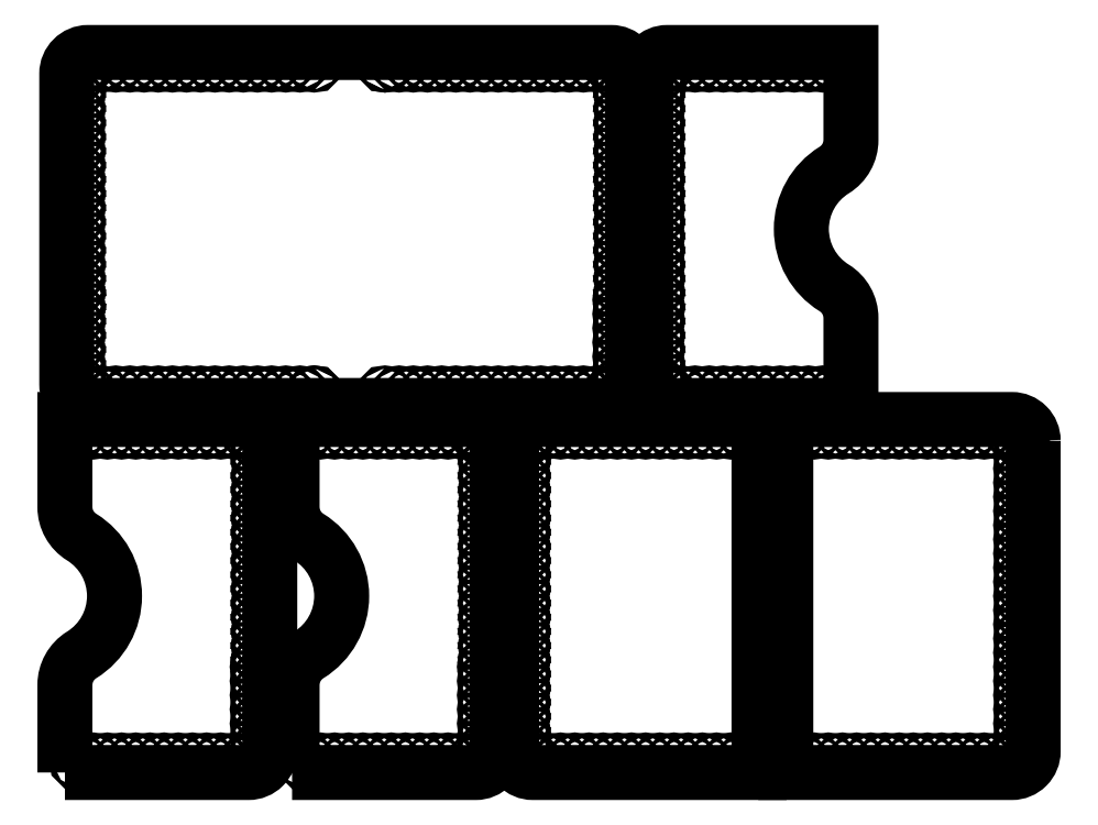
<metadata>
{"format":"dxf","ext":"dxf","renderer":"ezdxf+matplotlib","layout":"modelspace","background":"white","min_lineweight":24,"dpi":150}
</metadata>
<code>
0
SECTION
2
ENTITIES
0
CIRCLE
8
0
10
6633
20
829.9
30
0
40
0.5
0
CIRCLE
8
0
10
6637
20
829.9
30
0
40
0.5
0
CIRCLE
8
0
10
6641
20
829.9
30
0
40
0.5
0
CIRCLE
8
0
10
6645
20
829.9
30
0
40
0.5
0
CIRCLE
8
0
10
6649
20
829.9
30
0
40
0.5
0
CIRCLE
8
0
10
6653
20
829.9
30
0
40
0.5
0
CIRCLE
8
0
10
6657
20
829.9
30
0
40
0.5
0
CIRCLE
8
0
10
6661
20
829.9
30
0
40
0.5
0
CIRCLE
8
0
10
6665
20
829.9
30
0
40
0.5
0
CIRCLE
8
0
10
6669
20
829.9
30
0
40
0.5
0
CIRCLE
8
0
10
6673
20
829.9
30
0
40
0.5
0
CIRCLE
8
0
10
6677
20
829.9
30
0
40
0.5
0
CIRCLE
8
0
10
6681
20
829.9
30
0
40
0.5
0
CIRCLE
8
0
10
6685
20
829.9
30
0
40
0.5
0
CIRCLE
8
0
10
6689
20
829.9
30
0
40
0.5
0
CIRCLE
8
0
10
6693
20
829.9
30
0
40
0.5
0
CIRCLE
8
0
10
6697
20
829.9
30
0
40
0.5
0
CIRCLE
8
0
10
6717
20
829.9
30
0
40
0.5
0
INSERT
8
0
2
*U11
10
0
20
0
30
0
0
CIRCLE
8
0
10
6781
20
829.9
30
0
40
0.5
0
CIRCLE
8
0
10
6717
20
736.2
30
0
40
0.5
0
CIRCLE
8
0
10
6781
20
736.2
30
0
40
0.5
0
CIRCLE
8
0
10
6697
20
736.2
30
0
40
0.5
0
INSERT
8
0
2
*U15
10
1.341e+04
20
1566
30
0
50
180
0
CIRCLE
8
0
10
6633
20
736.2
30
0
40
0.5
0
CIRCLE
8
0
10
6784
20
763.1
30
0
40
0.5
0
INSERT
8
0
2
*U17
10
5954
20
-5954
30
0
41
-1
50
270
0
CIRCLE
8
0
10
6784
20
826.9
30
0
40
0.5
0
CIRCLE
8
0
10
6721
20
736.2
30
0
40
0.5
0
CIRCLE
8
0
10
6725
20
736.2
30
0
40
0.5
0
CIRCLE
8
0
10
6729
20
736.2
30
0
40
0.5
0
CIRCLE
8
0
10
6733
20
736.2
30
0
40
0.5
0
CIRCLE
8
0
10
6737
20
736.2
30
0
40
0.5
0
CIRCLE
8
0
10
6741
20
736.2
30
0
40
0.5
0
CIRCLE
8
0
10
6745
20
736.2
30
0
40
0.5
0
CIRCLE
8
0
10
6749
20
736.2
30
0
40
0.5
0
CIRCLE
8
0
10
6753
20
736.2
30
0
40
0.5
0
CIRCLE
8
0
10
6757
20
736.2
30
0
40
0.5
0
CIRCLE
8
0
10
6761
20
736.2
30
0
40
0.5
0
CIRCLE
8
0
10
6765
20
736.2
30
0
40
0.5
0
CIRCLE
8
0
10
6769
20
736.2
30
0
40
0.5
0
CIRCLE
8
0
10
6773
20
736.2
30
0
40
0.5
0
CIRCLE
8
0
10
6777
20
736.2
30
0
40
0.5
0
CIRCLE
8
0
10
6784
20
759.1
30
0
40
0.5
0
CIRCLE
8
0
10
6784
20
755.1
30
0
40
0.5
0
CIRCLE
8
0
10
6784
20
751.1
30
0
40
0.5
0
CIRCLE
8
0
10
6784
20
747.1
30
0
40
0.5
0
CIRCLE
8
0
10
6784
20
743.1
30
0
40
0.5
0
CIRCLE
8
0
10
6784
20
739.2
30
0
40
0.5
0
CIRCLE
8
0
10
6630
20
763.1
30
0
40
0.5
0
INSERT
8
0
2
*U19
10
7460
20
-5954
30
0
50
90
0
CIRCLE
8
0
10
6630
20
826.9
30
0
40
0.5
0
CIRCLE
8
0
10
6630
20
759.1
30
0
40
0.5
0
CIRCLE
8
0
10
6630
20
755.1
30
0
40
0.5
0
CIRCLE
8
0
10
6630
20
751.1
30
0
40
0.5
0
CIRCLE
8
0
10
6630
20
747.1
30
0
40
0.5
0
CIRCLE
8
0
10
6630
20
743.1
30
0
40
0.5
0
CIRCLE
8
0
10
6630
20
739.2
30
0
40
0.5
0
CIRCLE
8
0
10
6794
20
763.1
30
0
40
0.5
0
INSERT
8
0
2
*U21
10
7624
20
-5954
30
0
50
90
0
CIRCLE
8
0
10
6794
20
826.9
30
0
40
0.5
0
CIRCLE
8
0
10
6794
20
759.1
30
0
40
0.5
0
CIRCLE
8
0
10
6794
20
755.1
30
0
40
0.5
0
CIRCLE
8
0
10
6794
20
751.1
30
0
40
0.5
0
CIRCLE
8
0
10
6794
20
747.1
30
0
40
0.5
0
CIRCLE
8
0
10
6794
20
743.1
30
0
40
0.5
0
CIRCLE
8
0
10
6794
20
739.2
30
0
40
0.5
0
CIRCLE
8
0
10
6845
20
736.2
30
0
40
0.5
0
CIRCLE
8
0
10
6841
20
736.2
30
0
40
0.5
0
CIRCLE
8
0
10
6837
20
736.2
30
0
40
0.5
0
CIRCLE
8
0
10
6833
20
736.2
30
0
40
0.5
0
CIRCLE
8
0
10
6829
20
736.2
30
0
40
0.5
0
CIRCLE
8
0
10
6825
20
736.2
30
0
40
0.5
0
CIRCLE
8
0
10
6821
20
736.2
30
0
40
0.5
0
CIRCLE
8
0
10
6817
20
736.2
30
0
40
0.5
0
CIRCLE
8
0
10
6813
20
736.2
30
0
40
0.5
0
CIRCLE
8
0
10
6809
20
736.2
30
0
40
0.5
0
CIRCLE
8
0
10
6805
20
736.2
30
0
40
0.5
0
CIRCLE
8
0
10
6801
20
736.2
30
0
40
0.5
0
CIRCLE
8
0
10
6797
20
736.2
30
0
40
0.5
0
CIRCLE
8
0
10
6845
20
829.9
30
0
40
0.5
0
CIRCLE
8
0
10
6841
20
829.9
30
0
40
0.5
0
CIRCLE
8
0
10
6837
20
829.9
30
0
40
0.5
0
CIRCLE
8
0
10
6833
20
829.9
30
0
40
0.5
0
CIRCLE
8
0
10
6829
20
829.9
30
0
40
0.5
0
CIRCLE
8
0
10
6825
20
829.9
30
0
40
0.5
0
CIRCLE
8
0
10
6821
20
829.9
30
0
40
0.5
0
CIRCLE
8
0
10
6817
20
829.9
30
0
40
0.5
0
CIRCLE
8
0
10
6813
20
829.9
30
0
40
0.5
0
CIRCLE
8
0
10
6809
20
829.9
30
0
40
0.5
0
CIRCLE
8
0
10
6805
20
829.9
30
0
40
0.5
0
CIRCLE
8
0
10
6801
20
829.9
30
0
40
0.5
0
CIRCLE
8
0
10
6797
20
829.9
30
0
40
0.5
0
CIRCLE
8
0
10
6834
20
726.3
30
0
40
0.5
0
CIRCLE
8
0
10
6838
20
726.3
30
0
40
0.5
0
CIRCLE
8
0
10
6842
20
726.3
30
0
40
0.5
0
CIRCLE
8
0
10
6846
20
726.3
30
0
40
0.5
0
CIRCLE
8
0
10
6850
20
726.3
30
0
40
0.5
0
CIRCLE
8
0
10
6854
20
726.3
30
0
40
0.5
0
CIRCLE
8
0
10
6858
20
726.3
30
0
40
0.5
0
CIRCLE
8
0
10
6862
20
726.3
30
0
40
0.5
0
CIRCLE
8
0
10
6866
20
726.3
30
0
40
0.5
0
CIRCLE
8
0
10
6870
20
726.3
30
0
40
0.5
0
CIRCLE
8
0
10
6874
20
726.3
30
0
40
0.5
0
CIRCLE
8
0
10
6878
20
726.3
30
0
40
0.5
0
CIRCLE
8
0
10
6882
20
726.3
30
0
40
0.5
0
CIRCLE
8
0
10
6886
20
726.3
30
0
40
0.5
0
CIRCLE
8
0
10
6890
20
726.3
30
0
40
0.5
0
CIRCLE
8
0
10
6894
20
726.3
30
0
40
0.5
0
CIRCLE
8
0
10
6897
20
663.4
30
0
40
0.5
0
CIRCLE
8
0
10
6897
20
667.4
30
0
40
0.5
0
CIRCLE
8
0
10
6897
20
671.4
30
0
40
0.5
0
CIRCLE
8
0
10
6897
20
675.4
30
0
40
0.5
0
CIRCLE
8
0
10
6897
20
679.4
30
0
40
0.5
0
CIRCLE
8
0
10
6897
20
683.4
30
0
40
0.5
0
CIRCLE
8
0
10
6897
20
687.4
30
0
40
0.5
0
CIRCLE
8
0
10
6897
20
691.4
30
0
40
0.5
0
CIRCLE
8
0
10
6897
20
695.4
30
0
40
0.5
0
CIRCLE
8
0
10
6897
20
699.4
30
0
40
0.5
0
CIRCLE
8
0
10
6897
20
703.4
30
0
40
0.5
0
CIRCLE
8
0
10
6897
20
707.4
30
0
40
0.5
0
CIRCLE
8
0
10
6897
20
711.4
30
0
40
0.5
0
CIRCLE
8
0
10
6897
20
715.4
30
0
40
0.5
0
CIRCLE
8
0
10
6897
20
719.4
30
0
40
0.5
0
CIRCLE
8
0
10
6897
20
723.4
30
0
40
0.5
0
CIRCLE
8
0
10
6834
20
632.6
30
0
40
0.5
0
CIRCLE
8
0
10
6838
20
632.6
30
0
40
0.5
0
CIRCLE
8
0
10
6842
20
632.6
30
0
40
0.5
0
CIRCLE
8
0
10
6846
20
632.6
30
0
40
0.5
0
CIRCLE
8
0
10
6850
20
632.6
30
0
40
0.5
0
CIRCLE
8
0
10
6854
20
632.6
30
0
40
0.5
0
CIRCLE
8
0
10
6858
20
632.6
30
0
40
0.5
0
CIRCLE
8
0
10
6862
20
632.6
30
0
40
0.5
0
CIRCLE
8
0
10
6866
20
632.6
30
0
40
0.5
0
CIRCLE
8
0
10
6870
20
632.6
30
0
40
0.5
0
CIRCLE
8
0
10
6874
20
632.6
30
0
40
0.5
0
CIRCLE
8
0
10
6878
20
632.6
30
0
40
0.5
0
CIRCLE
8
0
10
6882
20
632.6
30
0
40
0.5
0
CIRCLE
8
0
10
6886
20
632.6
30
0
40
0.5
0
CIRCLE
8
0
10
6890
20
632.6
30
0
40
0.5
0
CIRCLE
8
0
10
6894
20
632.6
30
0
40
0.5
0
CIRCLE
8
0
10
6897
20
659.4
30
0
40
0.5
0
CIRCLE
8
0
10
6897
20
655.4
30
0
40
0.5
0
CIRCLE
8
0
10
6897
20
651.4
30
0
40
0.5
0
CIRCLE
8
0
10
6897
20
647.4
30
0
40
0.5
0
CIRCLE
8
0
10
6897
20
643.4
30
0
40
0.5
0
CIRCLE
8
0
10
6897
20
639.4
30
0
40
0.5
0
CIRCLE
8
0
10
6897
20
635.4
30
0
40
0.5
0
CIRCLE
8
0
10
6819
20
726.3
30
0
40
0.5
0
CIRCLE
8
0
10
6815
20
726.3
30
0
40
0.5
0
CIRCLE
8
0
10
6811
20
726.3
30
0
40
0.5
0
CIRCLE
8
0
10
6807
20
726.3
30
0
40
0.5
0
CIRCLE
8
0
10
6803
20
726.3
30
0
40
0.5
0
CIRCLE
8
0
10
6799
20
726.3
30
0
40
0.5
0
CIRCLE
8
0
10
6795
20
726.3
30
0
40
0.5
0
CIRCLE
8
0
10
6791
20
726.3
30
0
40
0.5
0
CIRCLE
8
0
10
6787
20
726.3
30
0
40
0.5
0
CIRCLE
8
0
10
6783
20
726.3
30
0
40
0.5
0
CIRCLE
8
0
10
6779
20
726.3
30
0
40
0.5
0
CIRCLE
8
0
10
6775
20
726.3
30
0
40
0.5
0
CIRCLE
8
0
10
6771
20
726.3
30
0
40
0.5
0
CIRCLE
8
0
10
6767
20
726.3
30
0
40
0.5
0
CIRCLE
8
0
10
6763
20
726.3
30
0
40
0.5
0
CIRCLE
8
0
10
6759
20
726.3
30
0
40
0.5
0
CIRCLE
8
0
10
6756
20
663.4
30
0
40
0.5
0
CIRCLE
8
0
10
6756
20
667.4
30
0
40
0.5
0
CIRCLE
8
0
10
6756
20
671.4
30
0
40
0.5
0
CIRCLE
8
0
10
6756
20
675.4
30
0
40
0.5
0
CIRCLE
8
0
10
6756
20
679.4
30
0
40
0.5
0
CIRCLE
8
0
10
6756
20
683.4
30
0
40
0.5
0
CIRCLE
8
0
10
6756
20
687.4
30
0
40
0.5
0
CIRCLE
8
0
10
6756
20
691.4
30
0
40
0.5
0
CIRCLE
8
0
10
6756
20
695.4
30
0
40
0.5
0
CIRCLE
8
0
10
6756
20
699.4
30
0
40
0.5
0
CIRCLE
8
0
10
6756
20
703.4
30
0
40
0.5
0
CIRCLE
8
0
10
6756
20
707.4
30
0
40
0.5
0
CIRCLE
8
0
10
6756
20
711.4
30
0
40
0.5
0
CIRCLE
8
0
10
6756
20
715.4
30
0
40
0.5
0
CIRCLE
8
0
10
6756
20
719.4
30
0
40
0.5
0
CIRCLE
8
0
10
6756
20
723.4
30
0
40
0.5
0
CIRCLE
8
0
10
6819
20
632.6
30
0
40
0.5
0
CIRCLE
8
0
10
6815
20
632.6
30
0
40
0.5
0
CIRCLE
8
0
10
6811
20
632.6
30
0
40
0.5
0
CIRCLE
8
0
10
6807
20
632.6
30
0
40
0.5
0
CIRCLE
8
0
10
6803
20
632.6
30
0
40
0.5
0
CIRCLE
8
0
10
6799
20
632.6
30
0
40
0.5
0
CIRCLE
8
0
10
6795
20
632.6
30
0
40
0.5
0
CIRCLE
8
0
10
6791
20
632.6
30
0
40
0.5
0
CIRCLE
8
0
10
6787
20
632.6
30
0
40
0.5
0
CIRCLE
8
0
10
6783
20
632.6
30
0
40
0.5
0
CIRCLE
8
0
10
6779
20
632.6
30
0
40
0.5
0
CIRCLE
8
0
10
6775
20
632.6
30
0
40
0.5
0
CIRCLE
8
0
10
6771
20
632.6
30
0
40
0.5
0
CIRCLE
8
0
10
6767
20
632.6
30
0
40
0.5
0
CIRCLE
8
0
10
6763
20
632.6
30
0
40
0.5
0
CIRCLE
8
0
10
6759
20
632.6
30
0
40
0.5
0
CIRCLE
8
0
10
6756
20
659.4
30
0
40
0.5
0
CIRCLE
8
0
10
6756
20
655.4
30
0
40
0.5
0
CIRCLE
8
0
10
6756
20
651.4
30
0
40
0.5
0
CIRCLE
8
0
10
6756
20
647.4
30
0
40
0.5
0
CIRCLE
8
0
10
6756
20
643.4
30
0
40
0.5
0
CIRCLE
8
0
10
6756
20
639.4
30
0
40
0.5
0
CIRCLE
8
0
10
6756
20
635.4
30
0
40
0.5
0
CIRCLE
8
0
10
6746
20
659.4
30
0
40
0.5
0
INSERT
8
0
2
*U28
10
5916
20
-6058
30
0
41
-1
50
270
0
CIRCLE
8
0
10
6746
20
723.3
30
0
40
0.5
0
CIRCLE
8
0
10
6746
20
655.4
30
0
40
0.5
0
CIRCLE
8
0
10
6746
20
651.4
30
0
40
0.5
0
CIRCLE
8
0
10
6746
20
647.4
30
0
40
0.5
0
CIRCLE
8
0
10
6746
20
643.4
30
0
40
0.5
0
CIRCLE
8
0
10
6746
20
639.4
30
0
40
0.5
0
CIRCLE
8
0
10
6746
20
635.6
30
0
40
0.5
0
CIRCLE
8
0
10
6695
20
632.6
30
0
40
0.5
0
CIRCLE
8
0
10
6699
20
632.6
30
0
40
0.5
0
CIRCLE
8
0
10
6703
20
632.6
30
0
40
0.5
0
CIRCLE
8
0
10
6707
20
632.6
30
0
40
0.5
0
CIRCLE
8
0
10
6711
20
632.6
30
0
40
0.5
0
CIRCLE
8
0
10
6715
20
632.6
30
0
40
0.5
0
CIRCLE
8
0
10
6719
20
632.6
30
0
40
0.5
0
CIRCLE
8
0
10
6723
20
632.6
30
0
40
0.5
0
CIRCLE
8
0
10
6727
20
632.6
30
0
40
0.5
0
CIRCLE
8
0
10
6731
20
632.6
30
0
40
0.5
0
CIRCLE
8
0
10
6735
20
632.6
30
0
40
0.5
0
CIRCLE
8
0
10
6739
20
632.6
30
0
40
0.5
0
CIRCLE
8
0
10
6743
20
632.6
30
0
40
0.5
0
CIRCLE
8
0
10
6695
20
726.3
30
0
40
0.5
0
CIRCLE
8
0
10
6699
20
726.3
30
0
40
0.5
0
CIRCLE
8
0
10
6703
20
726.3
30
0
40
0.5
0
CIRCLE
8
0
10
6707
20
726.3
30
0
40
0.5
0
CIRCLE
8
0
10
6711
20
726.3
30
0
40
0.5
0
CIRCLE
8
0
10
6715
20
726.3
30
0
40
0.5
0
CIRCLE
8
0
10
6719
20
726.3
30
0
40
0.5
0
CIRCLE
8
0
10
6723
20
726.3
30
0
40
0.5
0
CIRCLE
8
0
10
6727
20
726.3
30
0
40
0.5
0
CIRCLE
8
0
10
6731
20
726.3
30
0
40
0.5
0
CIRCLE
8
0
10
6735
20
726.3
30
0
40
0.5
0
CIRCLE
8
0
10
6739
20
726.3
30
0
40
0.5
0
CIRCLE
8
0
10
6743
20
726.3
30
0
40
0.5
0
CIRCLE
8
0
10
6682
20
659.4
30
0
40
0.5
0
INSERT
8
0
2
*U32
10
5852
20
-6058
30
0
41
-1
50
270
0
CIRCLE
8
0
10
6682
20
723.3
30
0
40
0.5
0
CIRCLE
8
0
10
6682
20
655.4
30
0
40
0.5
0
CIRCLE
8
0
10
6682
20
651.4
30
0
40
0.5
0
CIRCLE
8
0
10
6682
20
647.4
30
0
40
0.5
0
CIRCLE
8
0
10
6682
20
643.4
30
0
40
0.5
0
CIRCLE
8
0
10
6682
20
639.4
30
0
40
0.5
0
CIRCLE
8
0
10
6682
20
635.6
30
0
40
0.5
0
CIRCLE
8
0
10
6631
20
632.6
30
0
40
0.5
0
CIRCLE
8
0
10
6635
20
632.6
30
0
40
0.5
0
CIRCLE
8
0
10
6639
20
632.6
30
0
40
0.5
0
CIRCLE
8
0
10
6643
20
632.6
30
0
40
0.5
0
CIRCLE
8
0
10
6647
20
632.6
30
0
40
0.5
0
CIRCLE
8
0
10
6651
20
632.6
30
0
40
0.5
0
CIRCLE
8
0
10
6655
20
632.6
30
0
40
0.5
0
CIRCLE
8
0
10
6659
20
632.6
30
0
40
0.5
0
CIRCLE
8
0
10
6663
20
632.6
30
0
40
0.5
0
CIRCLE
8
0
10
6667
20
632.6
30
0
40
0.5
0
CIRCLE
8
0
10
6671
20
632.6
30
0
40
0.5
0
CIRCLE
8
0
10
6675
20
632.6
30
0
40
0.5
0
CIRCLE
8
0
10
6679
20
632.6
30
0
40
0.5
0
CIRCLE
8
0
10
6631
20
726.3
30
0
40
0.5
0
CIRCLE
8
0
10
6635
20
726.3
30
0
40
0.5
0
CIRCLE
8
0
10
6639
20
726.3
30
0
40
0.5
0
CIRCLE
8
0
10
6643
20
726.3
30
0
40
0.5
0
CIRCLE
8
0
10
6647
20
726.3
30
0
40
0.5
0
CIRCLE
8
0
10
6651
20
726.3
30
0
40
0.5
0
CIRCLE
8
0
10
6655
20
726.3
30
0
40
0.5
0
CIRCLE
8
0
10
6659
20
726.3
30
0
40
0.5
0
CIRCLE
8
0
10
6663
20
726.3
30
0
40
0.5
0
CIRCLE
8
0
10
6667
20
726.3
30
0
40
0.5
0
CIRCLE
8
0
10
6671
20
726.3
30
0
40
0.5
0
CIRCLE
8
0
10
6675
20
726.3
30
0
40
0.5
0
CIRCLE
8
0
10
6679
20
726.3
30
0
40
0.5
0
LWPOLYLINE
8
0
90
        6
70
     1
43
0
10
6900
20
723.3
42
0.4142
10
6894
20
729.3
10
6830
20
729.3
10
6830
20
629.6
10
6894
20
629.6
42
0.4142
10
6900
20
635.6
0
LWPOLYLINE
8
0
90
        6
70
     1
43
0
10
6753
20
723.3
42
-0.4142
10
6759
20
729.3
10
6823
20
729.3
10
6823
20
629.6
10
6759
20
629.6
42
-0.4142
10
6753
20
635.6
0
LWPOLYLINE
8
0
90
       10
70
     1
43
0
10
6627
20
629.6
10
6627
20
654.3
42
-0.2597
10
6631
20
662.8
42
0.5571
10
6631
20
696.1
42
-0.2597
10
6627
20
704.6
10
6627
20
729.3
10
6679
20
729.3
42
-0.4142
10
6685
20
723.3
10
6685
20
635.6
42
-0.4142
10
6679
20
629.6
0
LWPOLYLINE
8
0
90
       10
70
     1
43
0
10
6691
20
629.6
10
6691
20
654.3
42
-0.2597
10
6696
20
662.8
42
0.5571
10
6696
20
696.1
42
-0.2597
10
6691
20
704.6
10
6691
20
729.3
10
6743
20
729.3
42
-0.4142
10
6749
20
723.3
10
6749
20
635.6
42
-0.4142
10
6743
20
629.6
0
LWPOLYLINE
8
0
90
       10
70
     1
43
0
10
6849
20
733.2
10
6849
20
757.9
42
0.2597
10
6844
20
766.4
42
-0.5571
10
6844
20
799.7
42
0.2597
10
6849
20
808.2
10
6849
20
832.9
10
6797
20
832.9
42
0.4142
10
6791
20
826.9
10
6791
20
739.2
42
0.4142
10
6797
20
733.2
0
LWPOLYLINE
8
0
90
        8
70
     1
43
0
10
6787
20
739.2
42
-0.4142
10
6781
20
733.2
10
6633
20
733.2
42
-0.4142
10
6627
20
739.2
10
6627
20
826.9
42
-0.4142
10
6633
20
832.9
10
6781
20
832.9
42
-0.4142
10
6787
20
826.9
0
ENDSEC
0
EOF

</code>
